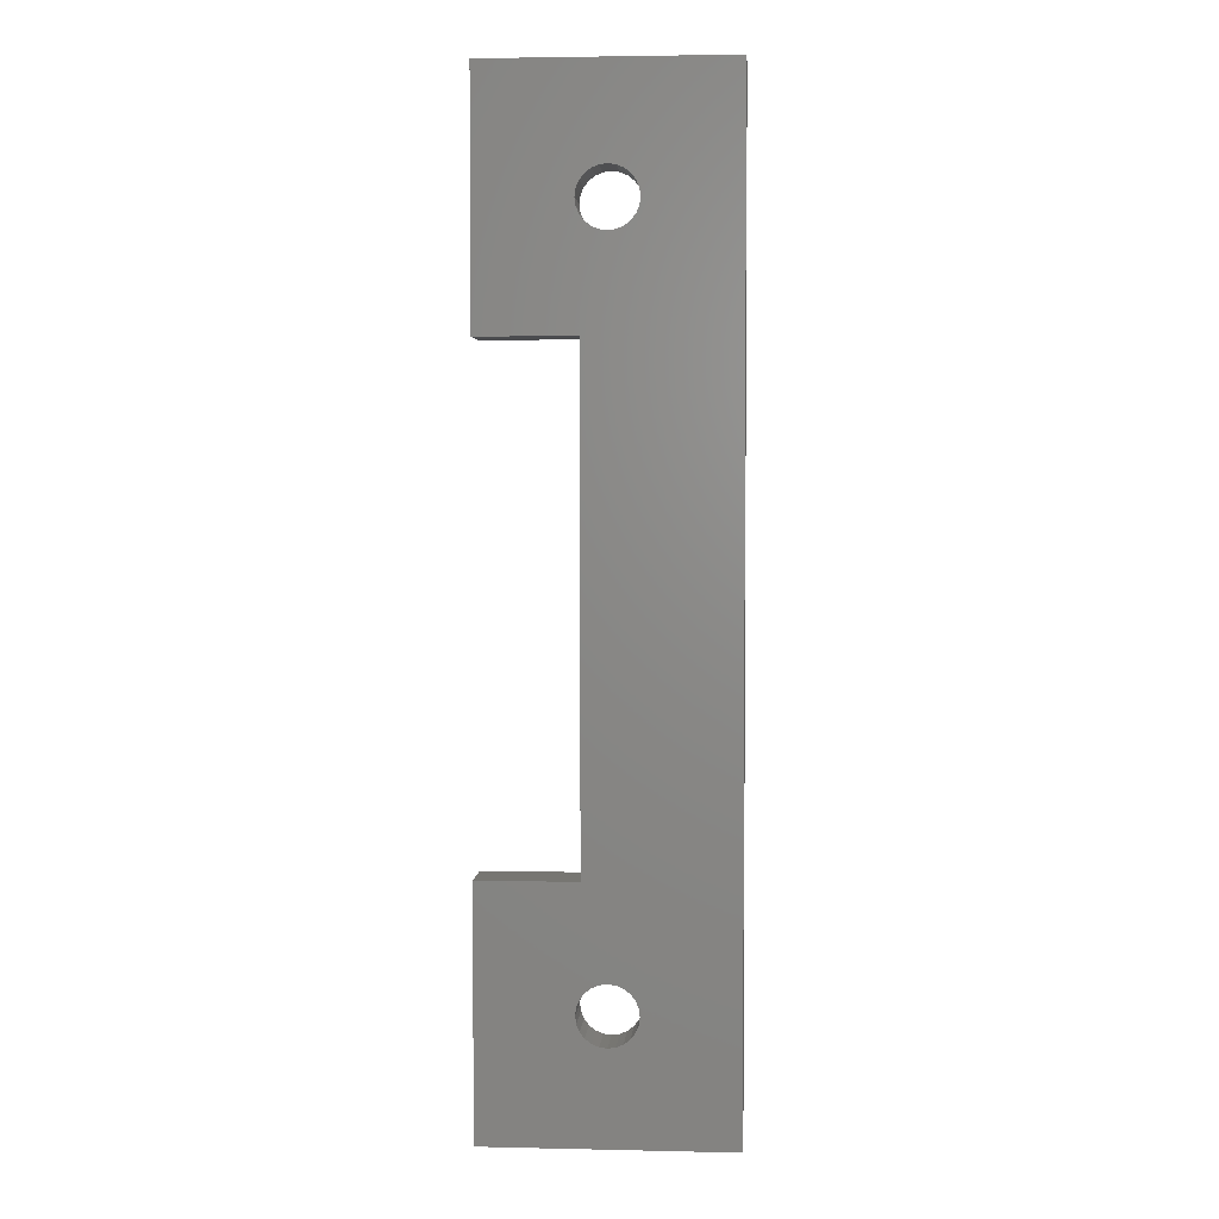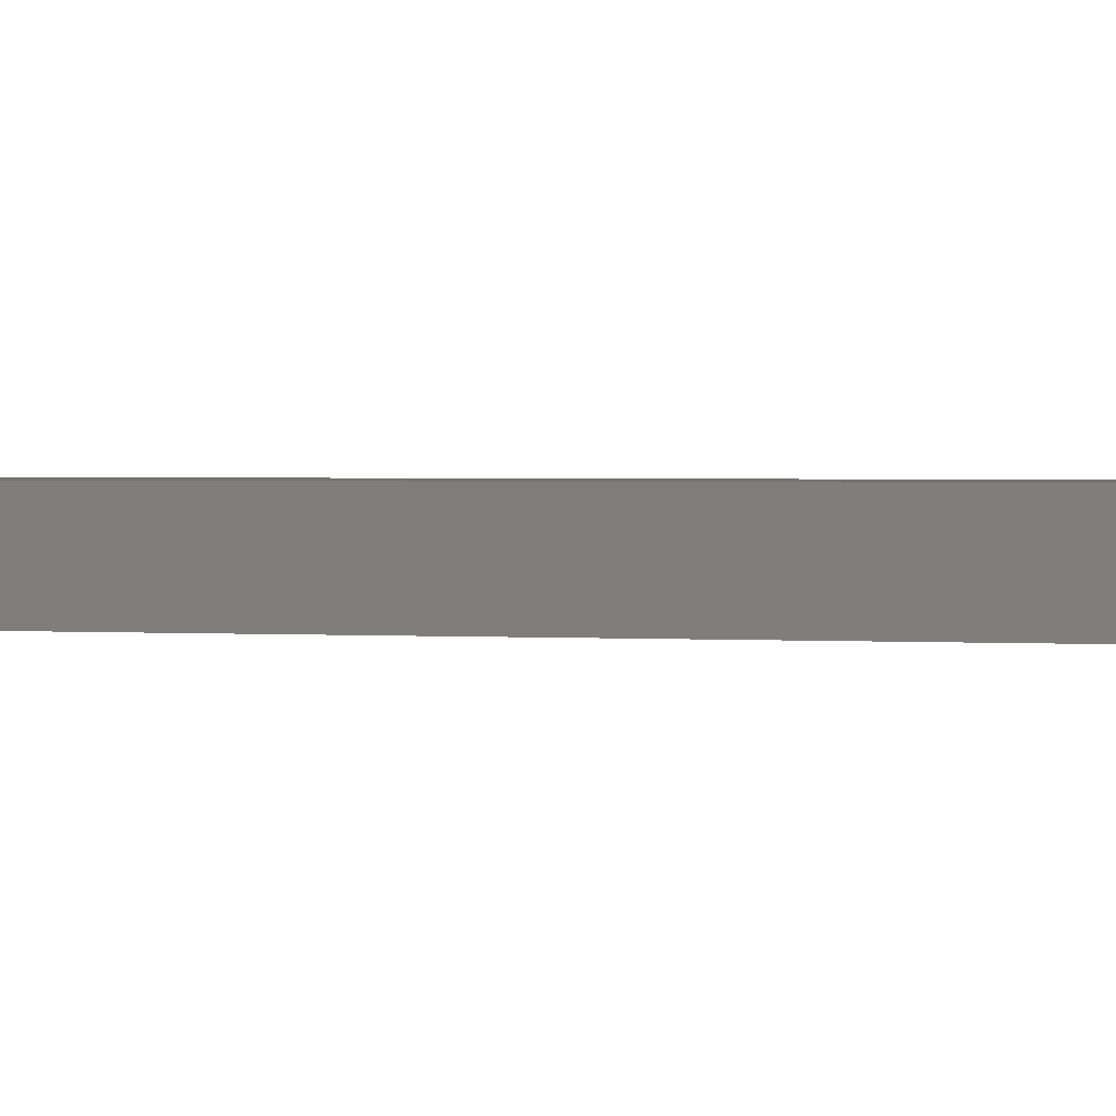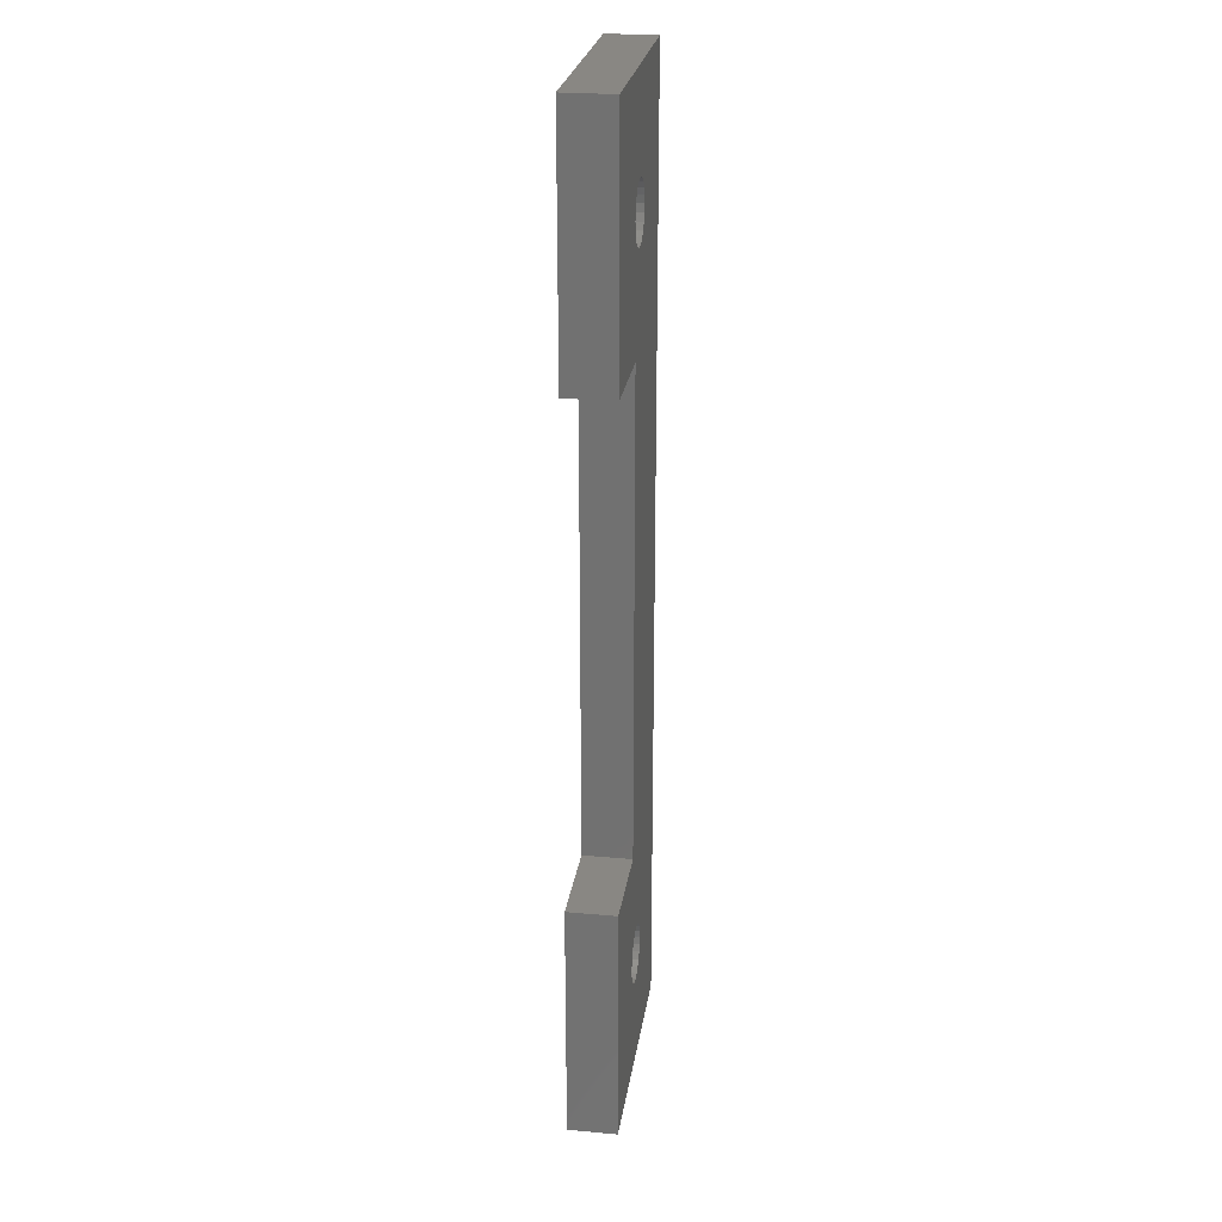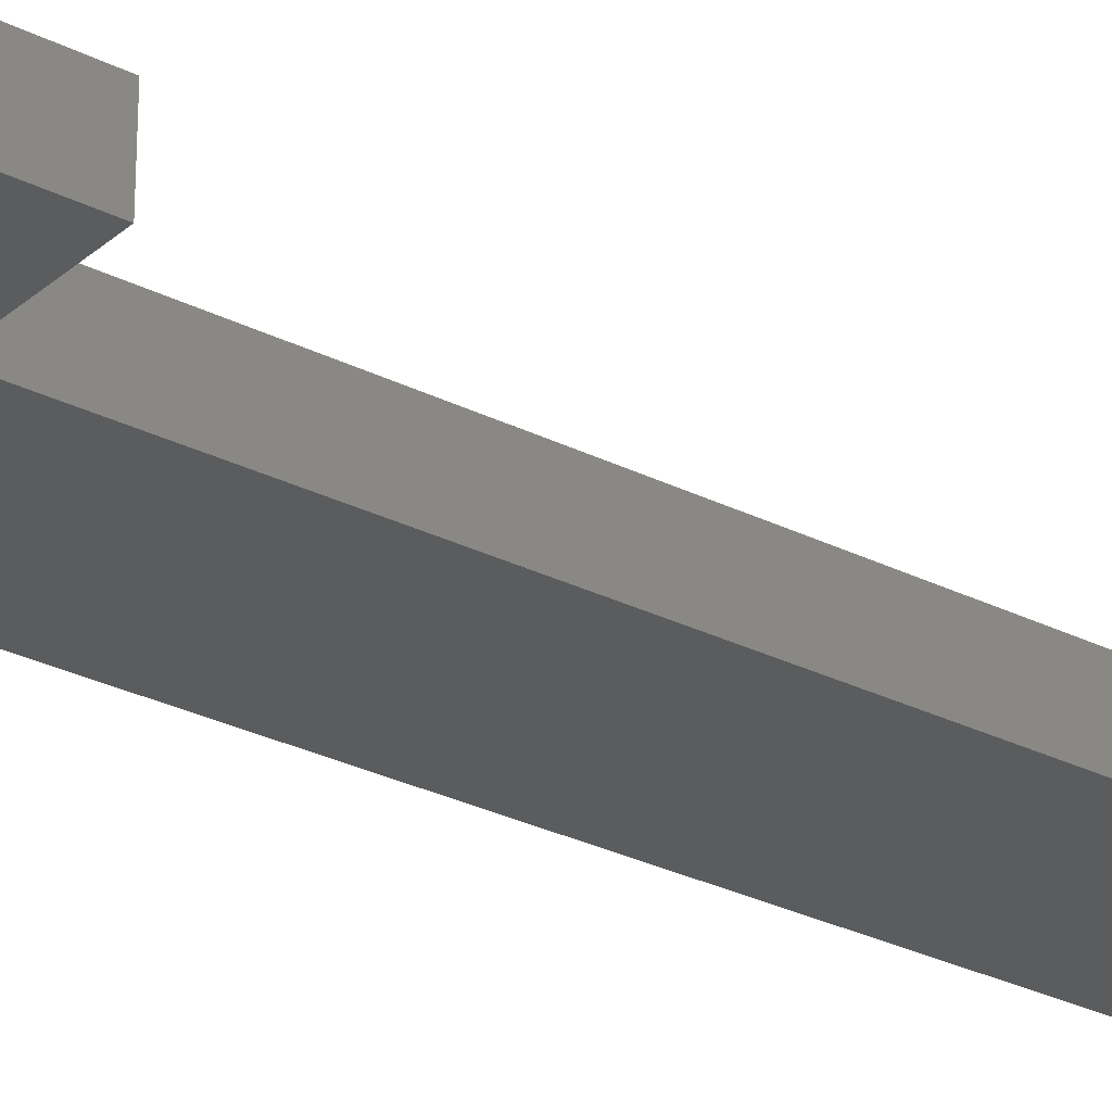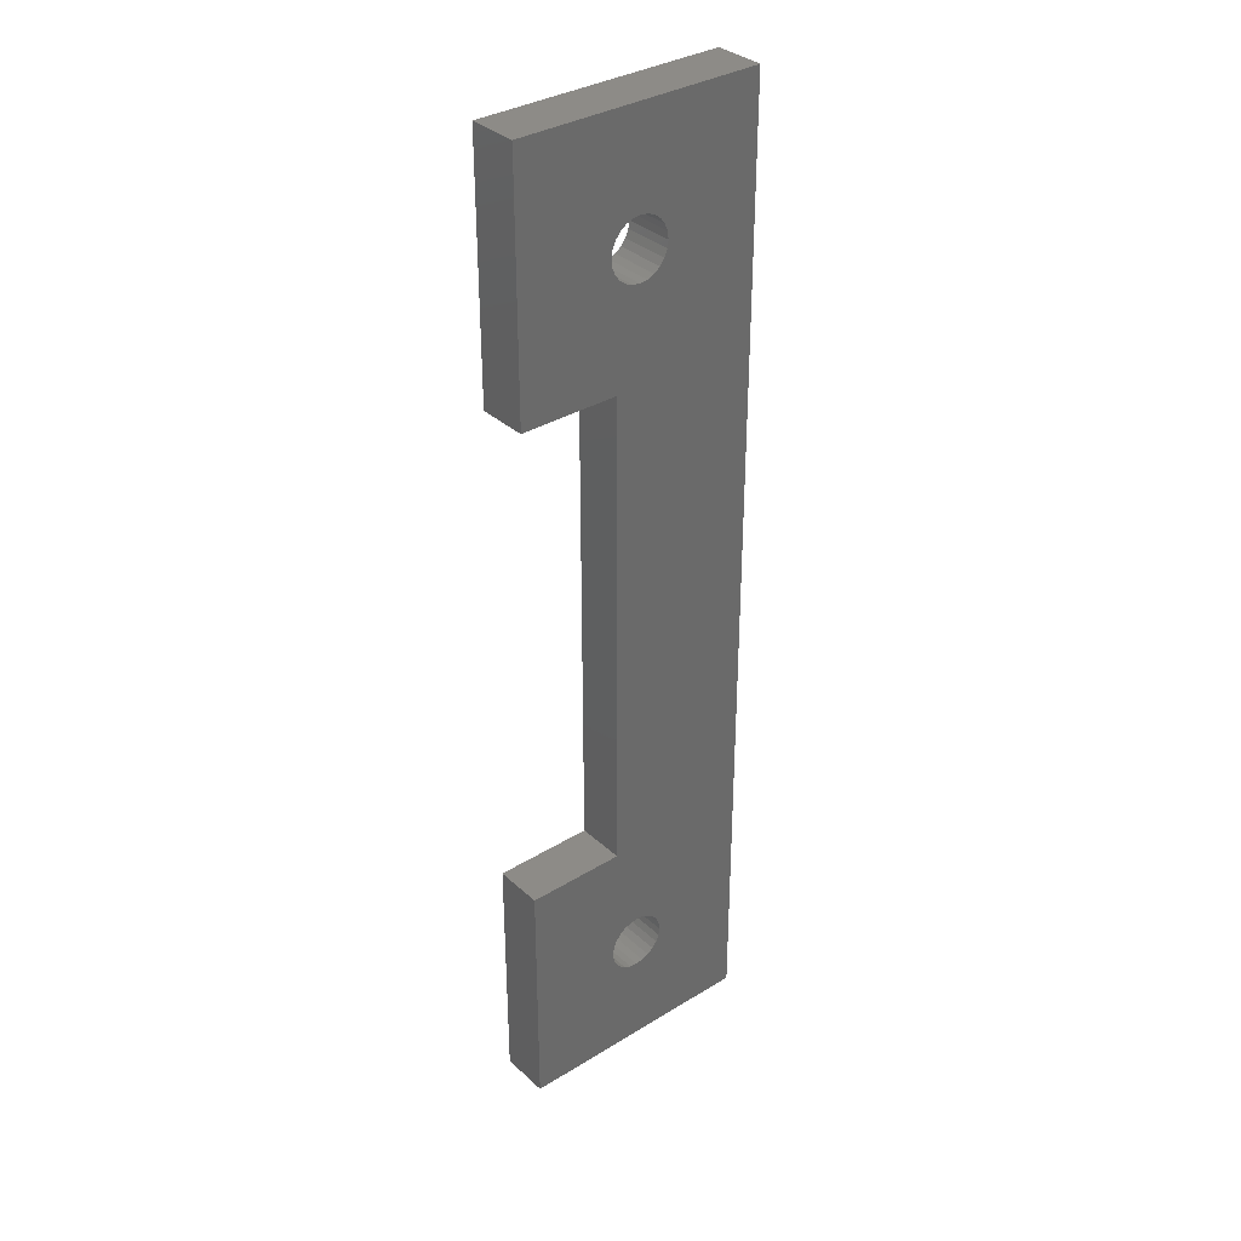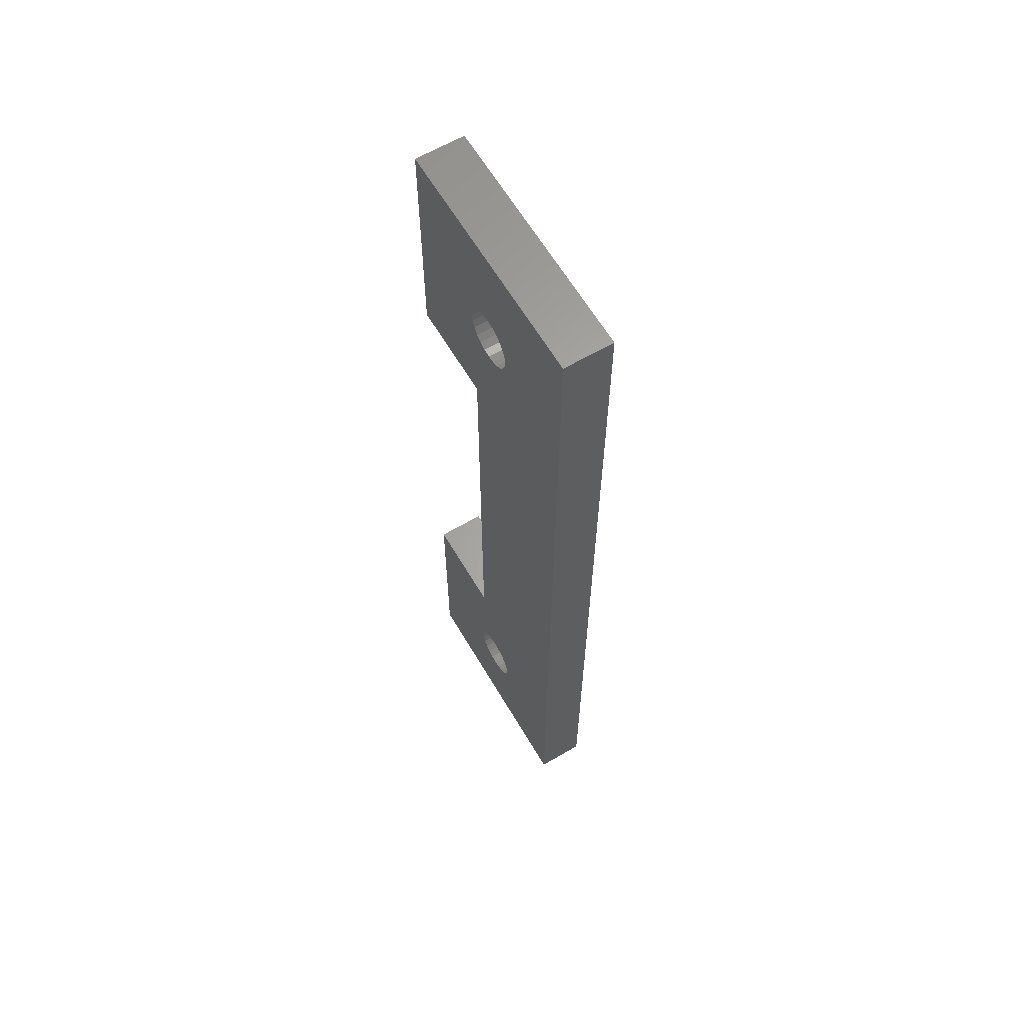
<metadata>
{"format":"stl","ext":"stl","renderer":"f3d","projection":"perspective","resolution":1024,"background":"white","views":[{"elev":3.3,"azim":4.3,"up":"+Y"},{"elev":1.1,"azim":-69.6,"up":"+Z"},{"elev":25.2,"azim":-81.7,"up":"+Y"},{"elev":-27.9,"azim":-127.7,"up":"+Z"},{"elev":34.4,"azim":-39.6,"up":"+Y"},{"elev":63.2,"azim":59.4,"up":"+Y"}]}
</metadata>
<code>
# stl→obj: 112 verts, 228 faces
v 51.56 79.78 1
v 51.56 74.78 1.762e-15
v 51.56 74.78 1
v 51.56 79.78 0
v 53.56 74.78 1
v 53.56 64.78 1.762e-15
v 53.56 64.78 1
v 53.56 74.78 1.762e-15
v 51.56 64.78 1
v 51.56 59.78 0
v 51.56 59.78 1
v 51.56 64.78 1.762e-15
v 56.56 59.78 1
v 56.56 59.78 0
v 56.56 79.78 0
v 56.56 79.78 1
v 53.46 62.28 1
v 53.48 62.43 1
v 53.54 62.58 1
v 53.63 62.7 1
v 53.54 61.98 1
v 53.63 61.86 1
v 53.76 61.76 1
v 53.48 62.12 1
v 53.9 61.7 1
v 54.06 61.68 1
v 54.21 61.7 1
v 54.36 61.76 1
v 54.48 61.86 1
v 54.57 61.98 1
v 54.63 62.12 1
v 54.66 62.28 1
v 54.66 77.28 1
v 53.76 77.8 1
v 53.63 77.7 1
v 53.54 77.58 1
v 53.48 77.43 1
v 53.46 77.28 1
v 53.9 77.86 1
v 54.06 77.88 1
v 54.21 77.86 1
v 54.36 77.8 1
v 54.48 77.7 1
v 54.57 77.58 1
v 54.63 77.43 1
v 53.48 77.12 1
v 53.54 76.98 1
v 53.63 76.86 1
v 53.76 62.8 1
v 53.76 76.76 1
v 53.9 62.86 1
v 53.9 76.7 1
v 54.06 76.68 1
v 54.06 62.88 1
v 54.21 76.7 1
v 54.21 62.86 1
v 54.36 62.8 1
v 54.36 76.76 1
v 54.48 62.7 1
v 54.48 76.86 1
v 54.57 62.58 1
v 54.57 76.98 1
v 54.63 77.12 1
v 54.63 62.43 1
v 53.54 77.58 0
v 53.63 77.7 0
v 53.76 77.8 0
v 53.48 77.43 0
v 53.46 77.28 0
v 53.9 77.86 0
v 54.06 77.88 0
v 54.21 77.86 0
v 54.36 77.8 0
v 54.48 77.7 0
v 54.57 77.58 0
v 54.63 77.43 0
v 54.66 77.28 0
v 54.66 62.28 0
v 53.76 61.76 0
v 53.63 61.86 0
v 53.54 61.98 0
v 53.48 62.12 0
v 53.46 62.28 0
v 53.9 61.7 0
v 54.06 61.68 0
v 54.21 61.7 0
v 54.36 61.76 0
v 54.48 61.86 0
v 54.57 61.98 0
v 54.63 62.12 0
v 53.48 77.12 0
v 53.54 76.98 0
v 53.63 76.86 0
v 53.63 62.7 0
v 53.76 62.8 0
v 53.76 76.76 0
v 53.9 76.7 0
v 53.9 62.86 0
v 54.06 76.68 0
v 54.06 62.88 0
v 54.21 76.7 0
v 54.21 62.86 0
v 54.36 76.76 0
v 54.36 62.8 0
v 54.48 76.86 0
v 54.48 62.7 0
v 54.57 76.98 0
v 54.57 62.58 0
v 54.63 77.12 0
v 54.63 62.43 0
v 53.48 62.43 0
v 53.54 62.58 0
f 1 2 3
f 2 1 4
f 5 6 7
f 6 5 8
f 9 10 11
f 10 9 12
f 13 10 14
f 10 13 11
f 15 13 14
f 13 15 16
f 1 15 4
f 15 1 16
f 5 2 8
f 2 5 3
f 9 6 12
f 6 9 7
f 17 7 9
f 7 17 18
f 7 18 19
f 7 19 20
f 7 20 5
f 11 21 9
f 21 11 22
f 22 11 23
f 23 11 13
f 9 21 24
f 9 24 17
f 23 13 25
f 25 13 26
f 26 13 27
f 27 13 28
f 28 13 29
f 29 13 30
f 30 13 31
f 31 13 32
f 32 13 33
f 1 34 16
f 34 1 35
f 35 1 36
f 36 1 37
f 37 1 38
f 16 34 39
f 16 39 40
f 16 40 41
f 16 41 42
f 16 42 43
f 16 43 44
f 16 44 45
f 16 45 33
f 16 33 13
f 5 1 3
f 1 5 38
f 38 5 46
f 46 5 47
f 47 5 48
f 48 5 20
f 48 20 49
f 48 49 50
f 50 49 51
f 50 51 52
f 52 51 53
f 53 51 54
f 53 54 55
f 55 54 56
f 55 56 57
f 55 57 58
f 58 57 59
f 58 59 60
f 60 59 61
f 60 61 62
f 62 61 63
f 63 61 64
f 63 64 32
f 63 32 33
f 4 65 2
f 65 4 66
f 66 4 67
f 67 4 15
f 2 65 68
f 2 68 69
f 67 15 70
f 70 15 71
f 71 15 72
f 72 15 73
f 73 15 74
f 74 15 75
f 75 15 76
f 76 15 77
f 77 15 78
f 10 79 14
f 79 10 80
f 80 10 81
f 81 10 82
f 82 10 83
f 14 79 84
f 14 84 85
f 14 85 86
f 14 86 87
f 14 87 88
f 14 88 89
f 14 89 90
f 14 90 78
f 14 78 15
f 69 8 2
f 8 69 91
f 8 91 92
f 8 92 93
f 8 93 6
f 6 93 94
f 94 93 95
f 95 93 96
f 95 96 97
f 95 97 98
f 98 97 99
f 98 99 100
f 100 99 101
f 100 101 102
f 102 101 103
f 102 103 104
f 104 103 105
f 104 105 106
f 106 105 107
f 106 107 108
f 108 107 109
f 108 109 110
f 110 109 77
f 110 77 78
f 6 10 12
f 10 6 83
f 83 6 111
f 111 6 112
f 112 6 94
f 25 85 84
f 85 25 26
f 26 86 85
f 86 26 27
f 27 87 86
f 87 27 28
f 28 88 87
f 88 28 29
f 30 88 29
f 88 30 89
f 31 89 30
f 89 31 90
f 32 90 31
f 90 32 78
f 64 78 32
f 78 64 110
f 61 110 64
f 110 61 108
f 59 108 61
f 108 59 106
f 59 104 106
f 104 59 57
f 57 102 104
f 102 57 56
f 56 100 102
f 100 56 54
f 54 98 100
f 98 54 51
f 51 95 98
f 95 51 49
f 49 94 95
f 94 49 20
f 94 19 112
f 19 94 20
f 112 18 111
f 18 112 19
f 111 17 83
f 17 111 18
f 83 24 82
f 24 83 17
f 82 21 81
f 21 82 24
f 81 22 80
f 22 81 21
f 22 79 80
f 79 22 23
f 23 84 79
f 84 23 25
f 39 67 70
f 67 39 34
f 40 70 71
f 70 40 39
f 41 71 72
f 71 41 40
f 42 72 73
f 72 42 41
f 43 73 74
f 73 43 42
f 43 75 44
f 75 43 74
f 44 76 45
f 76 44 75
f 45 77 33
f 77 45 76
f 33 109 63
f 109 33 77
f 63 107 62
f 107 63 109
f 62 105 60
f 105 62 107
f 58 105 103
f 105 58 60
f 55 103 101
f 103 55 58
f 53 101 99
f 101 53 55
f 52 99 97
f 99 52 53
f 50 97 96
f 97 50 52
f 48 96 93
f 96 48 50
f 92 48 93
f 48 92 47
f 91 47 92
f 47 91 46
f 69 46 91
f 46 69 38
f 68 38 69
f 38 68 37
f 65 37 68
f 37 65 36
f 66 36 65
f 36 66 35
f 34 66 67
f 66 34 35

</code>
